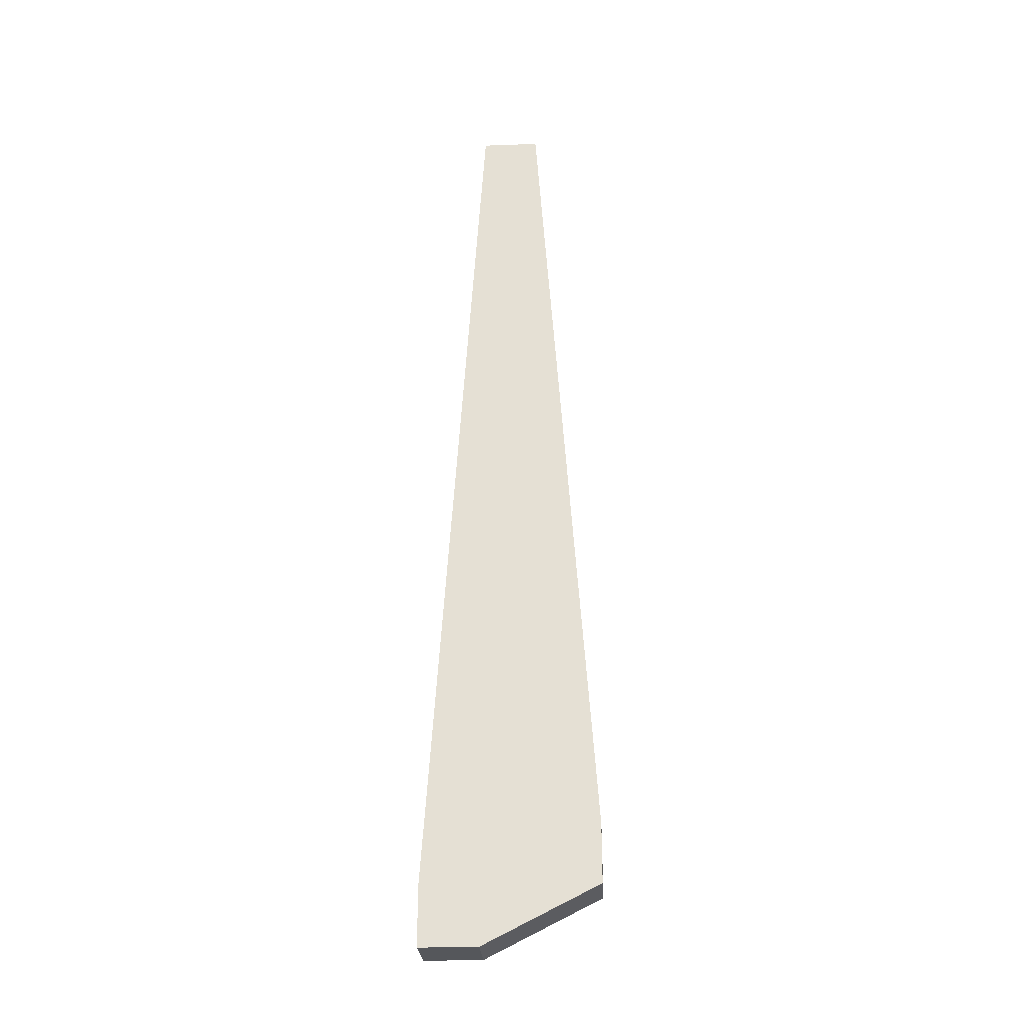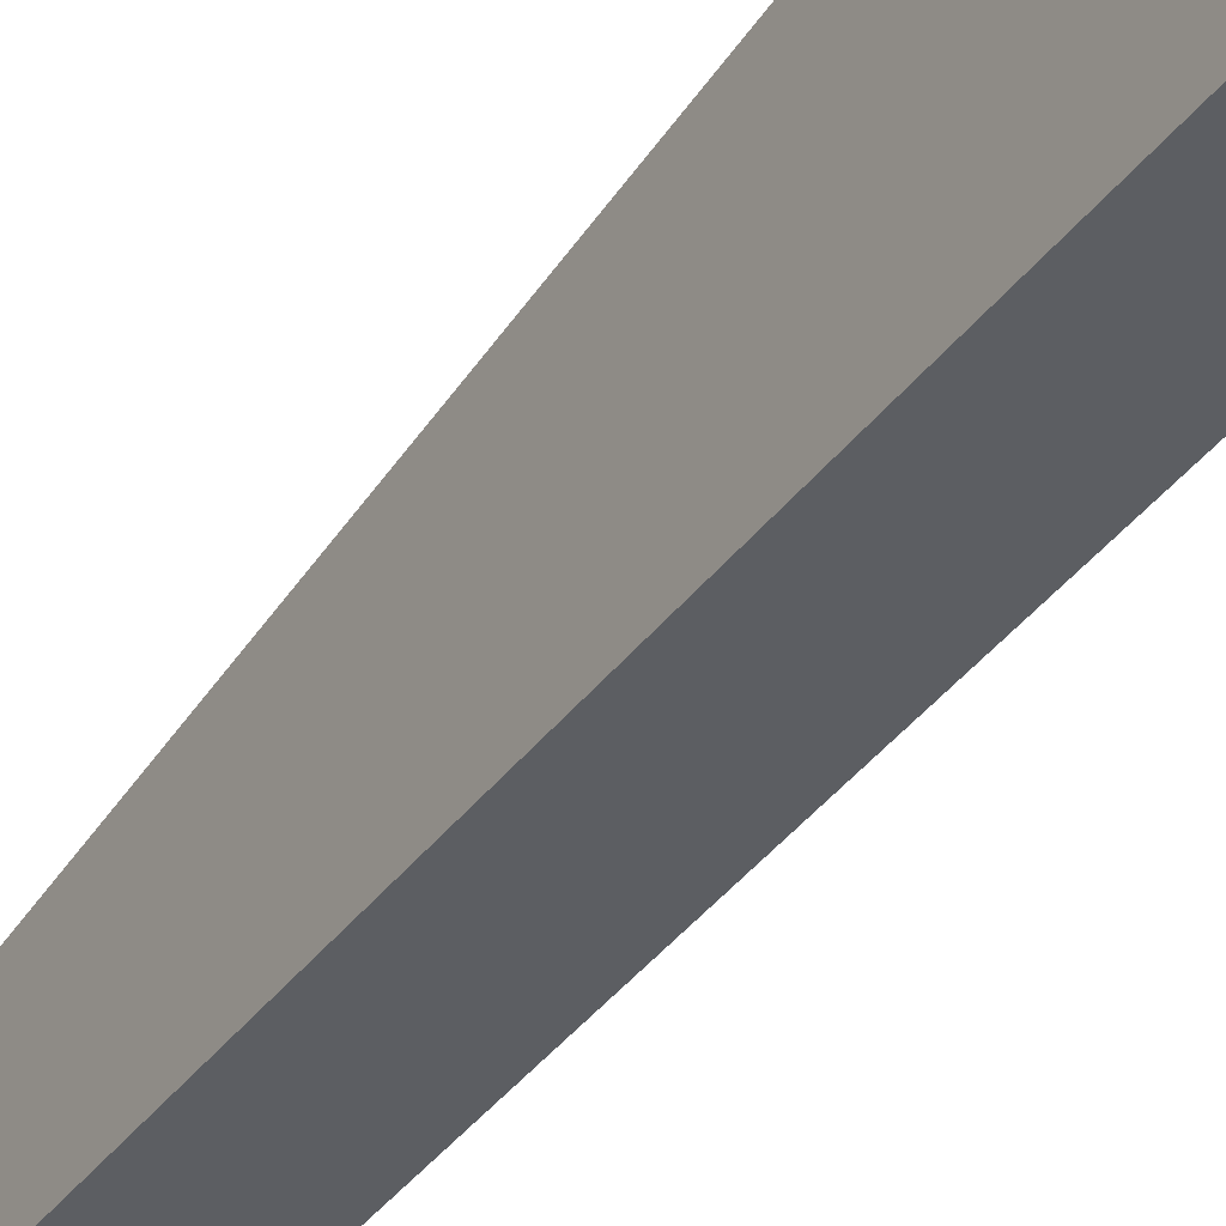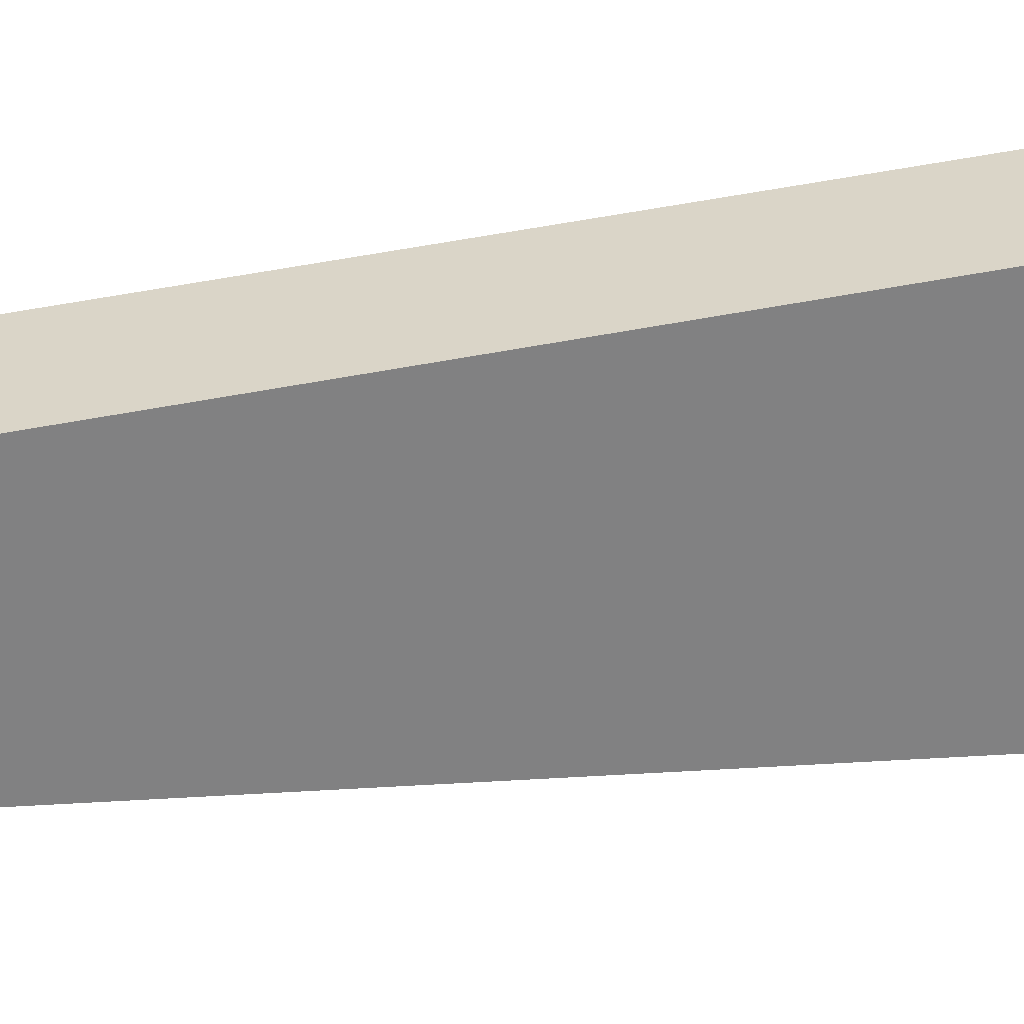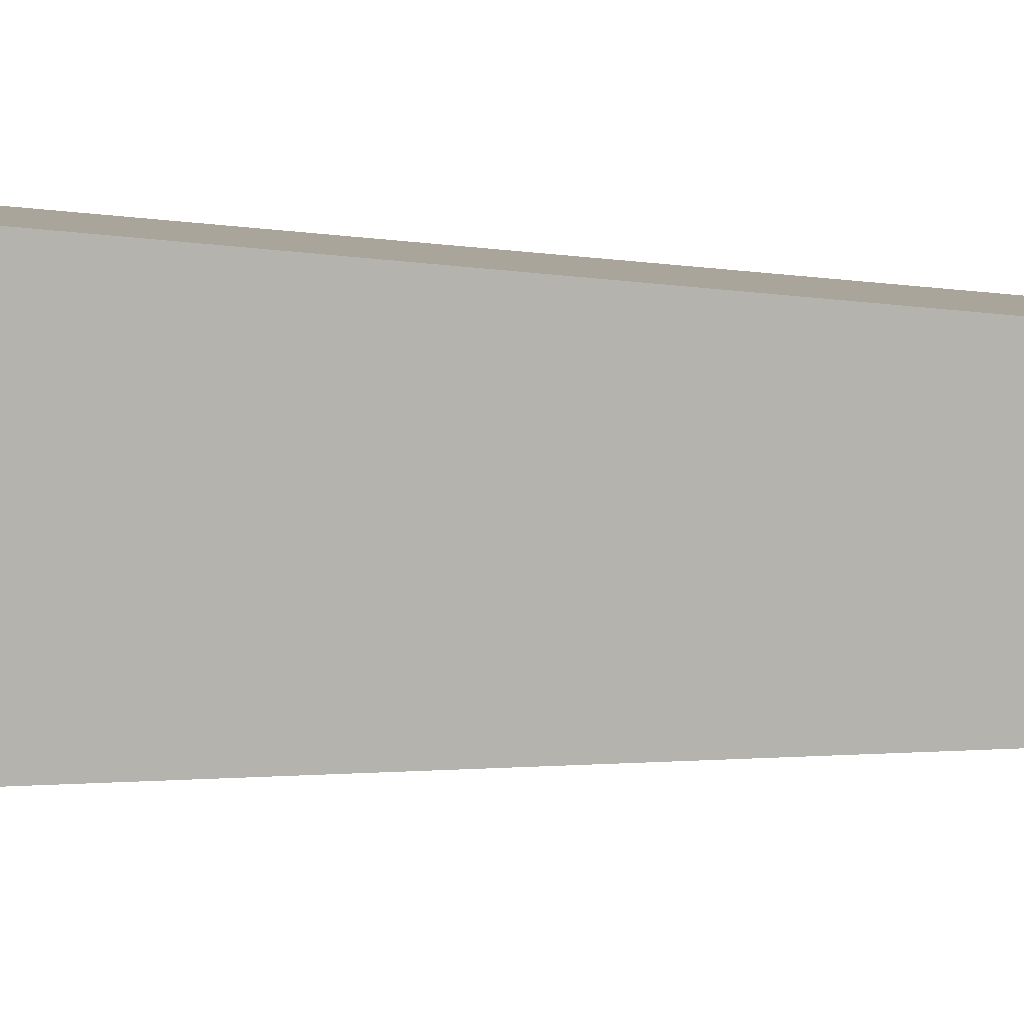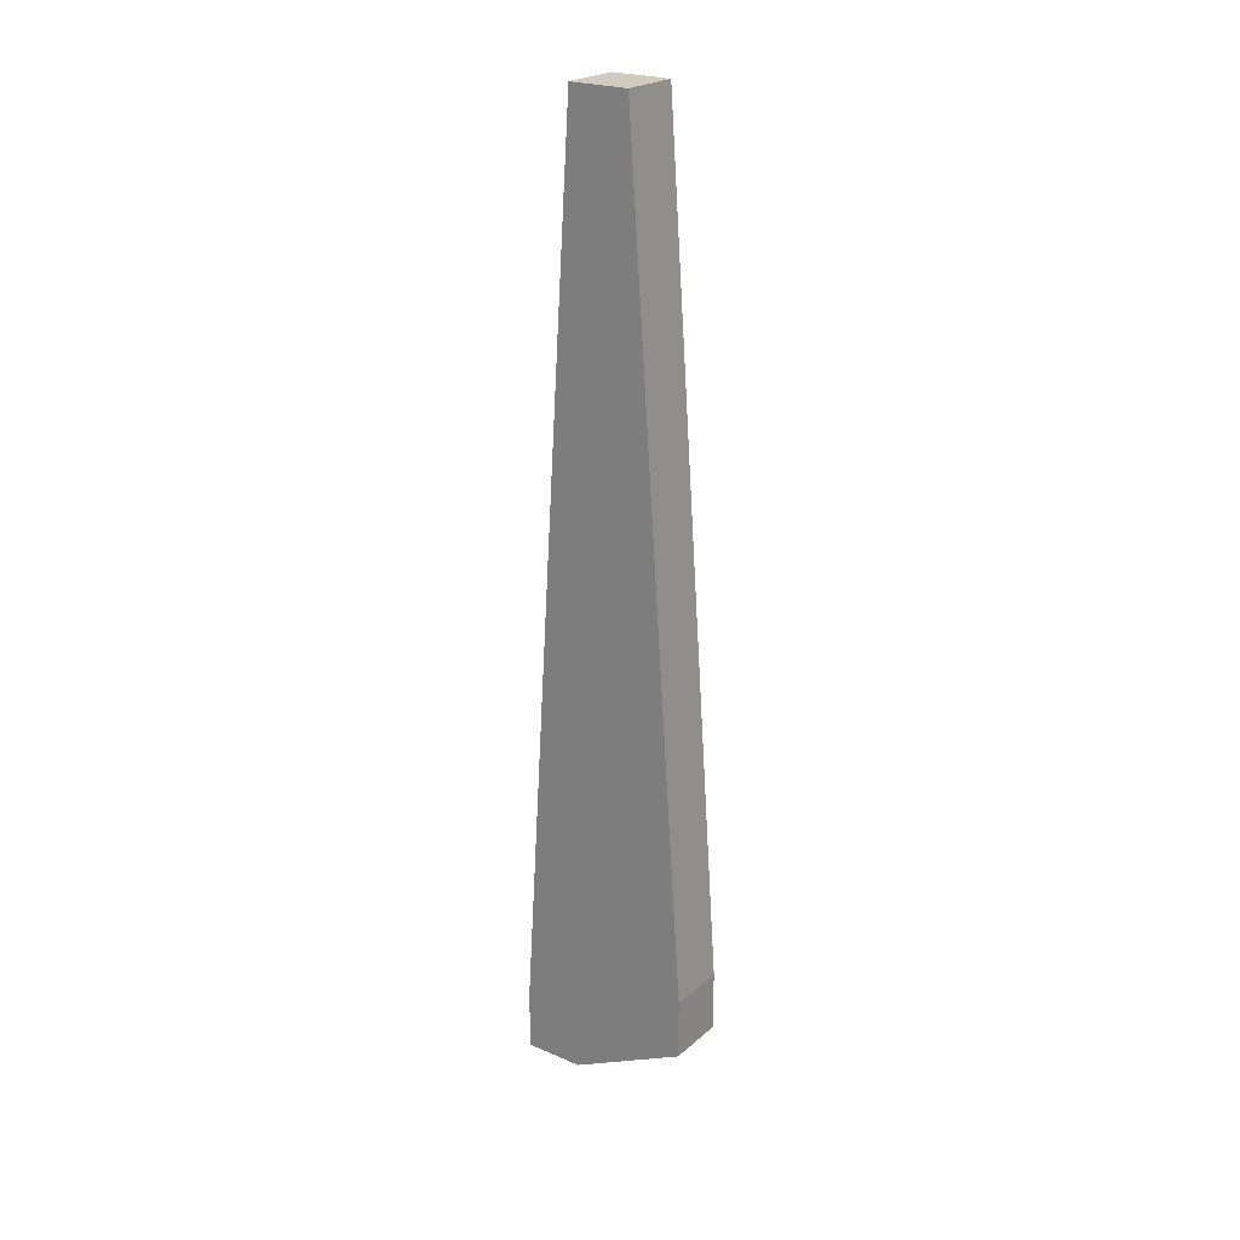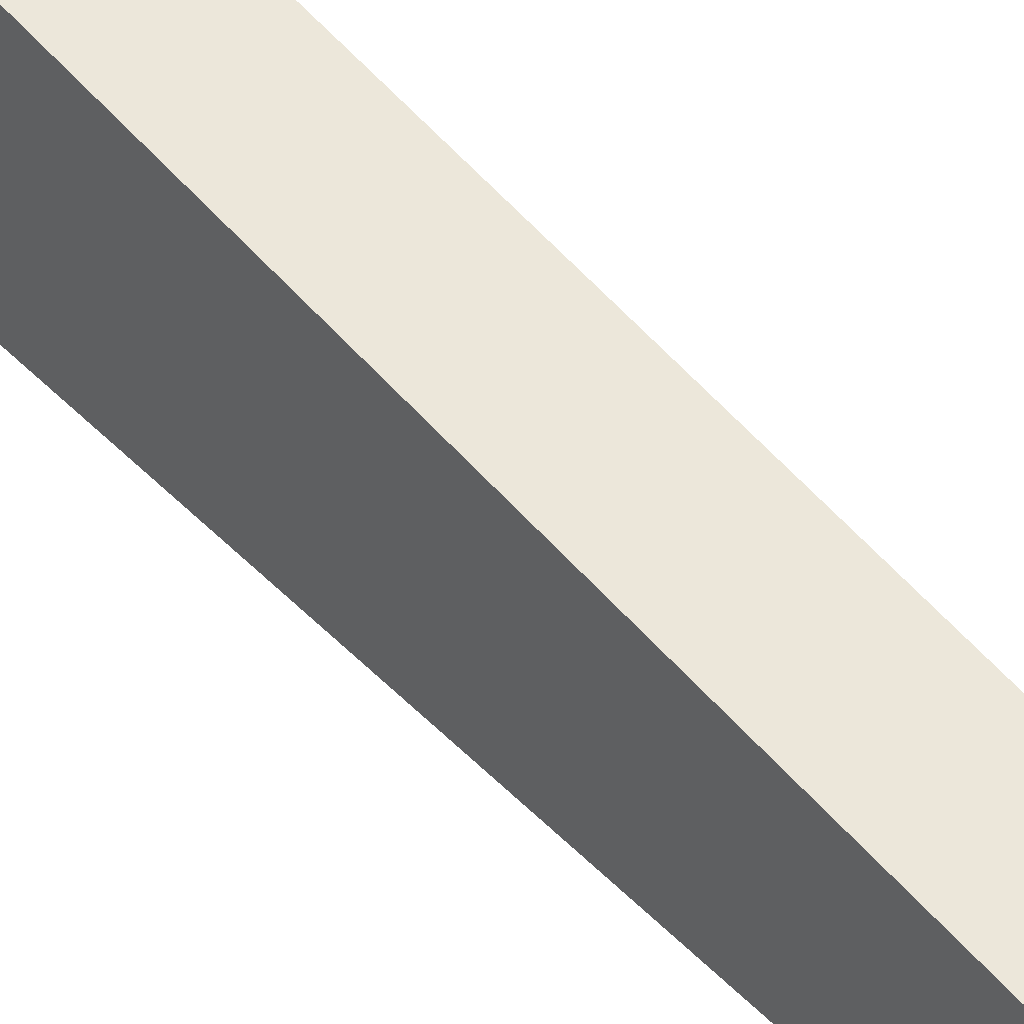
<metadata>
{"format":"obj","ext":"obj","renderer":"f3d","projection":"perspective","resolution":1024,"background":"white","views":[{"elev":-26.4,"azim":-86.7,"up":"+Y"},{"elev":-41.0,"azim":-31.6,"up":"+Z"},{"elev":29.8,"azim":-101.8,"up":"+Z"},{"elev":5.9,"azim":102.4,"up":"+Z"},{"elev":23.4,"azim":-54.2,"up":"+Y"},{"elev":52.1,"azim":139.1,"up":"+Z"}]}
</metadata>
<code>
v 0.03023 -0.02184 -0.05276
v 0.03299 -0.02184 -0.05276
v 0.03299 -0.01909 -0.05276
v 0.03023 -0.01909 -0.05276
v 0.03023 -0.02184 -0.05
v 0.03299 -0.02184 -0.05
v 0.03023 0.02222 -0.04725
v 0.03299 0.02222 -0.04725
v 0.03023 0.02222 -0.05
v 0.03299 0.02222 -0.05
v 0.03023 -0.01633 -0.0445
v 0.03299 -0.01633 -0.0445
v 0.03023 -0.01909 -0.0445
v 0.03299 -0.01909 -0.0445
f 12 11 13
f 12 13 14
f 7 11 12
f 7 12 8
f 10 9 7
f 10 7 8
f 6 5 1
f 6 1 2
f 6 2 3
f 6 3 10
f 6 10 8
f 6 8 12
f 6 12 14
f 6 14 13
f 6 13 5
f 4 3 2
f 4 2 1
f 4 1 5
f 4 5 13
f 4 13 11
f 4 11 7
f 4 7 9
f 4 9 10
f 4 10 3

</code>
